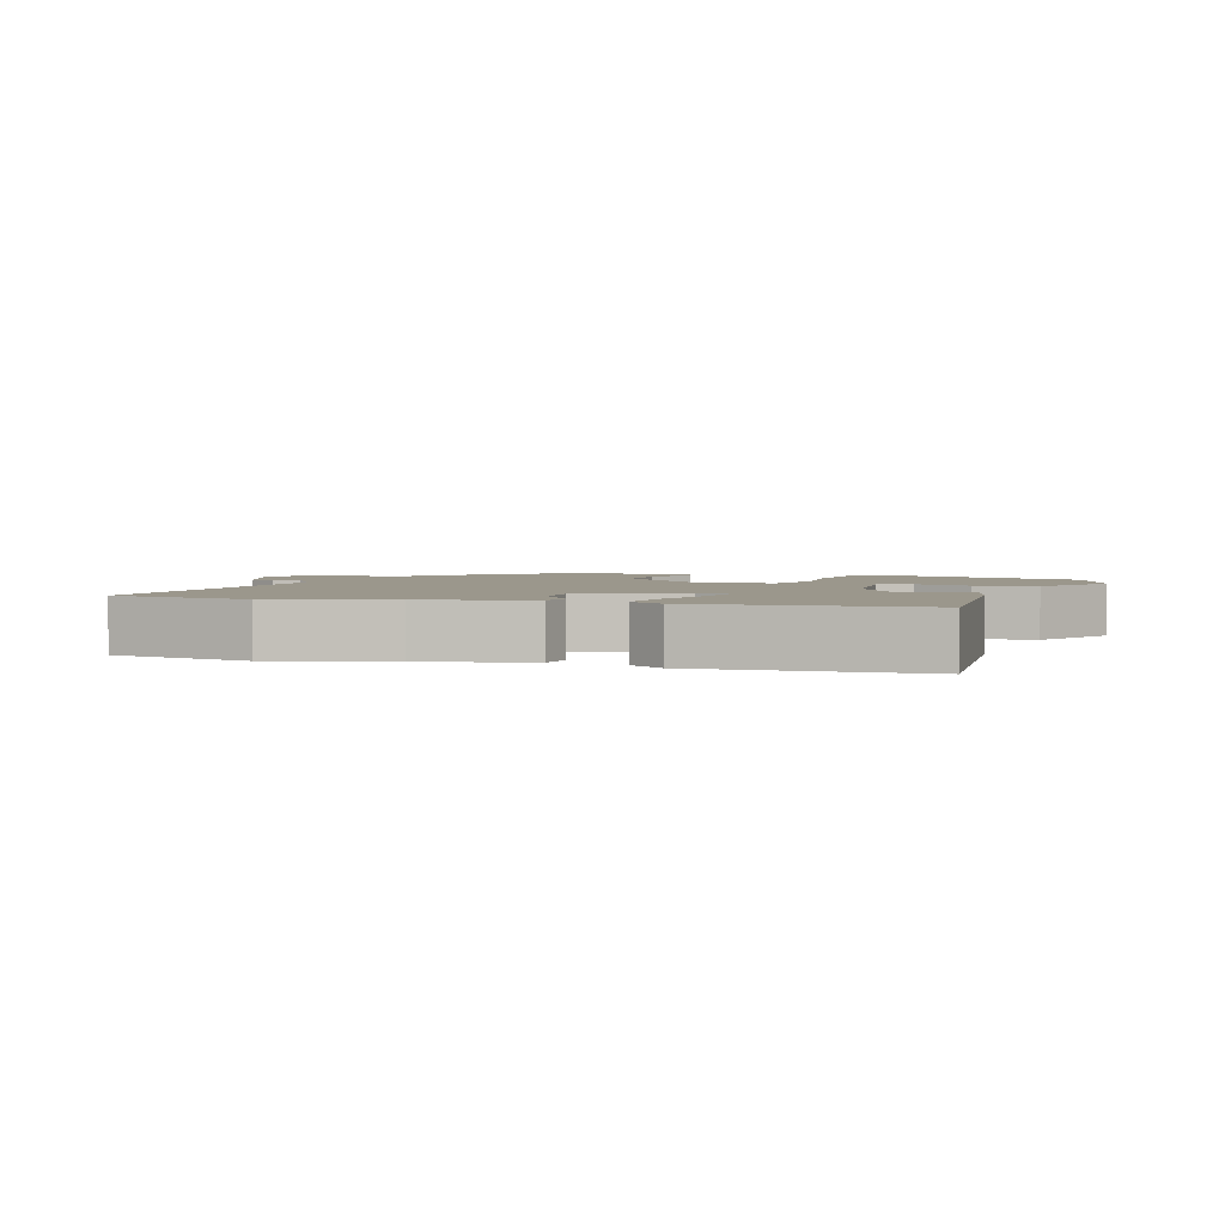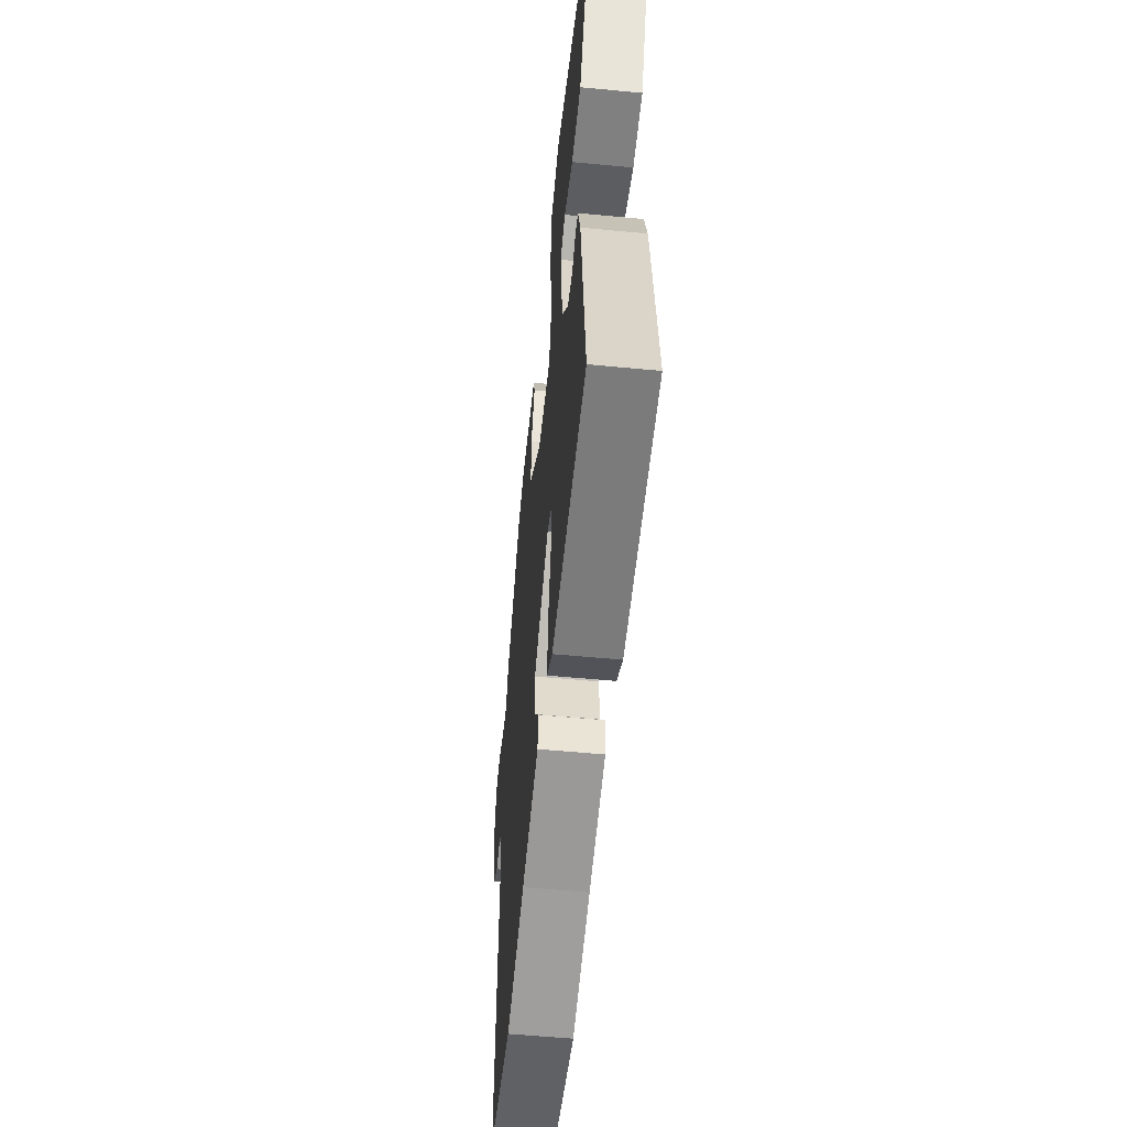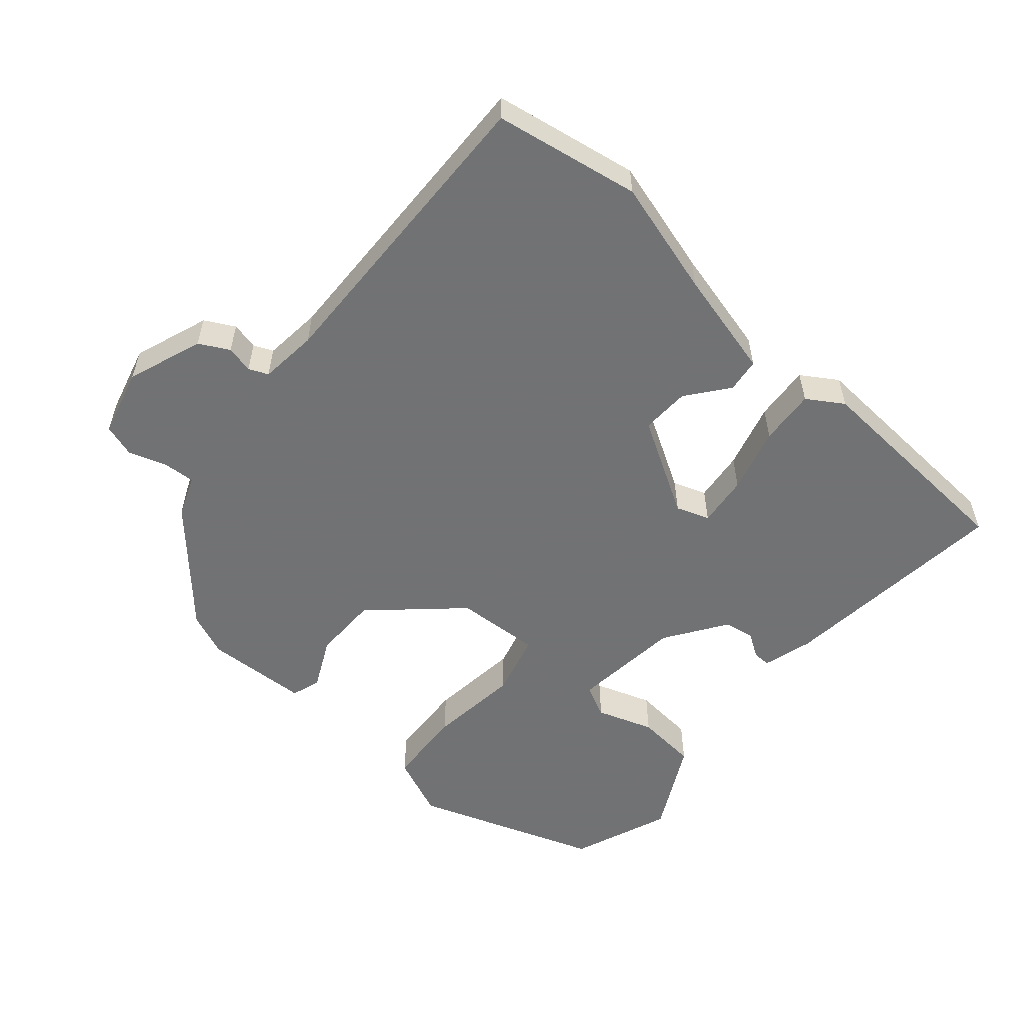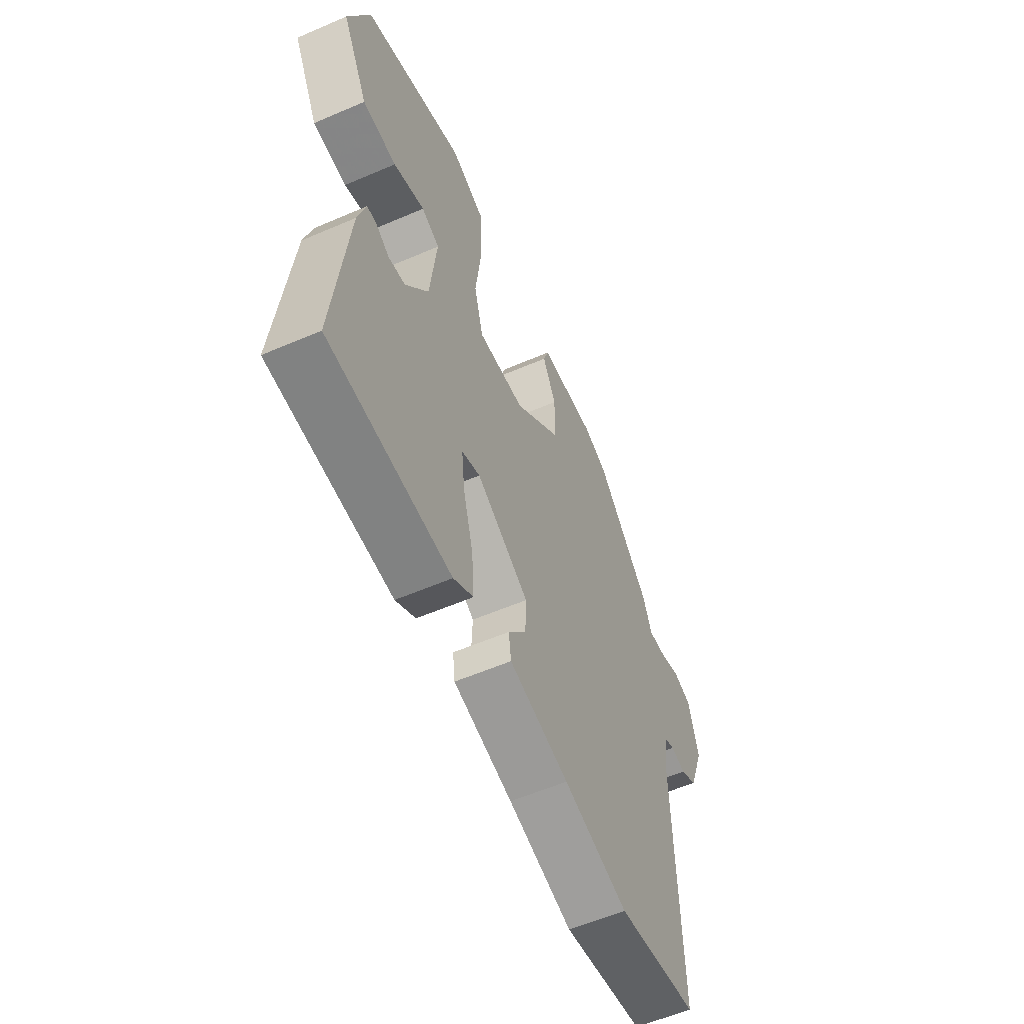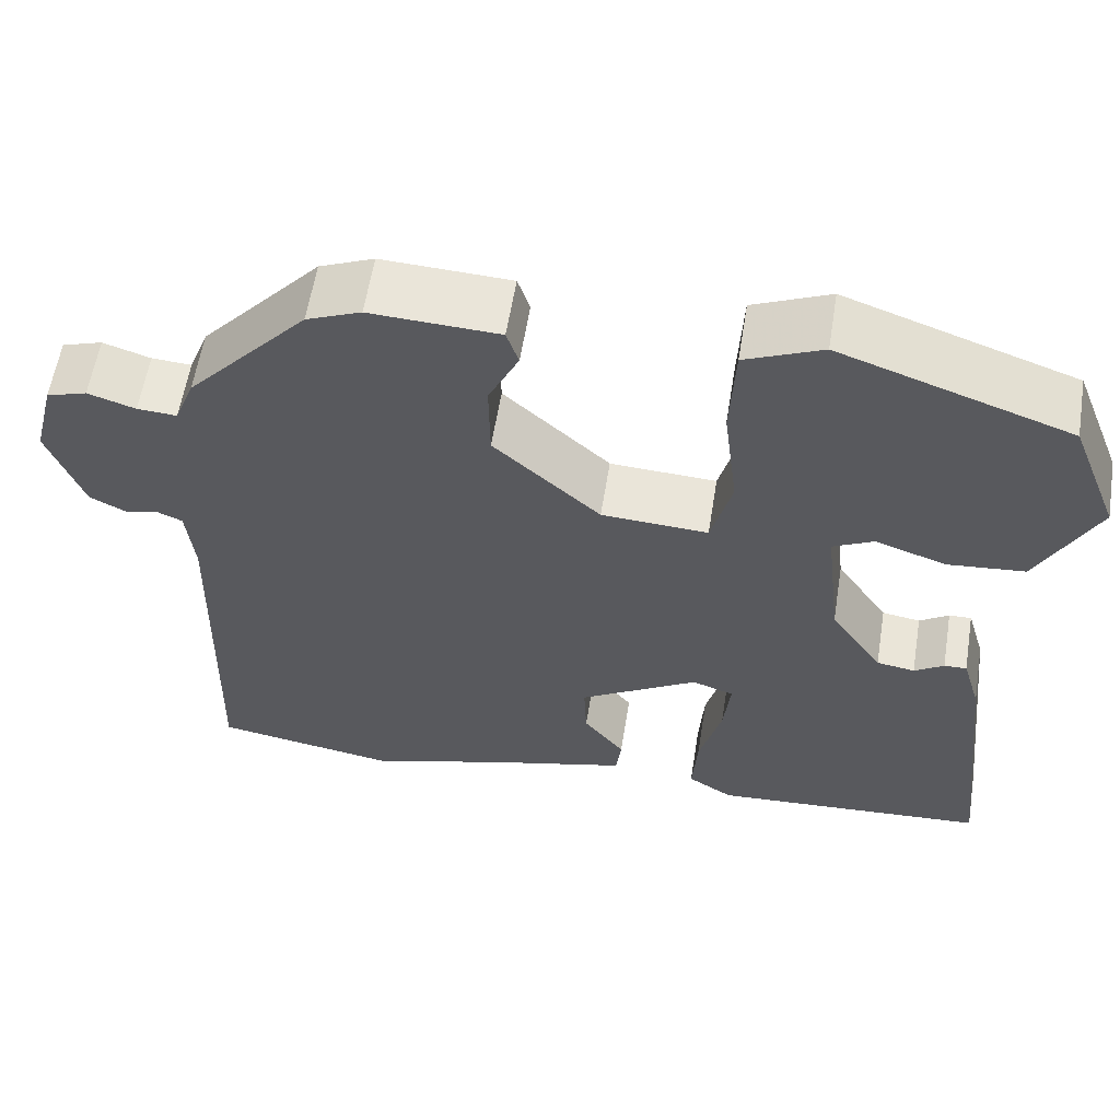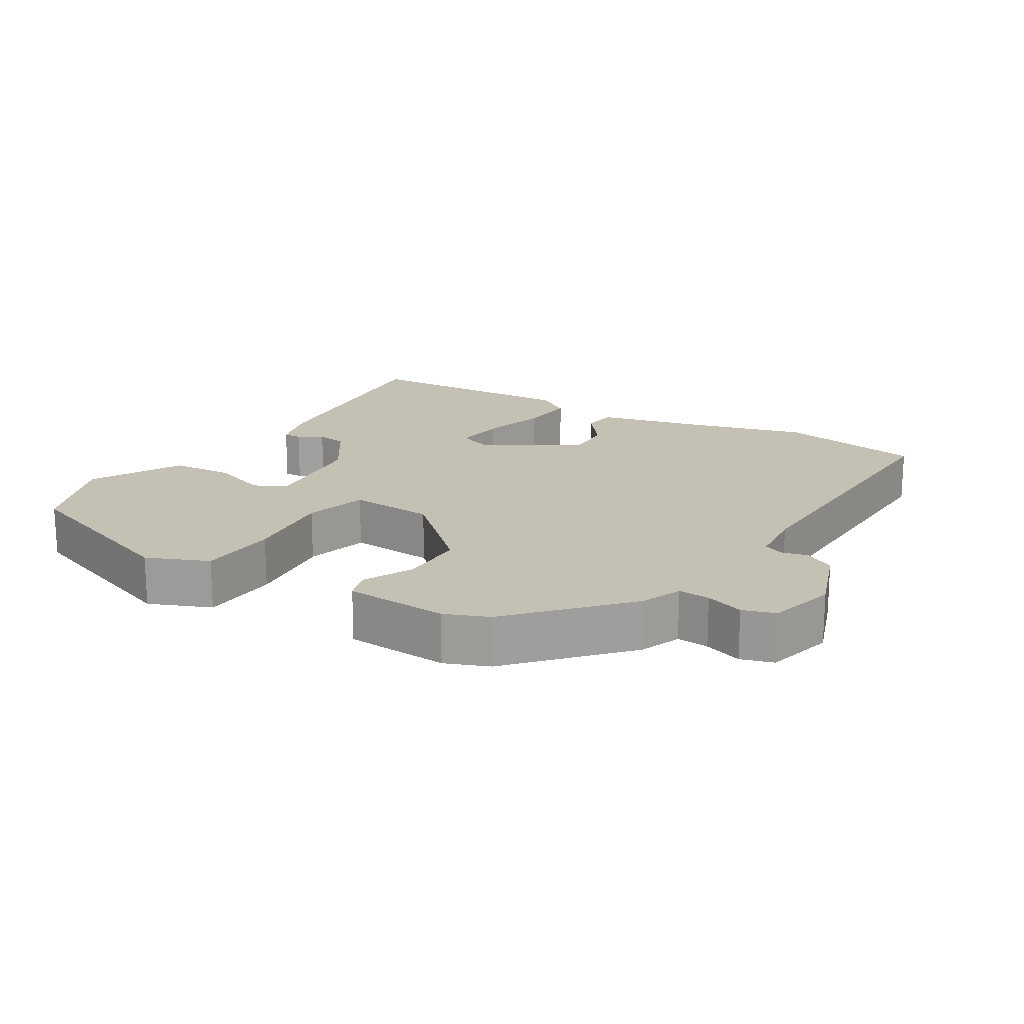
<metadata>
{"format":"obj","ext":"obj","renderer":"f3d","projection":"perspective","resolution":1024,"background":"white","views":[{"elev":2.7,"azim":-160.4,"up":"+Y"},{"elev":-54.9,"azim":-95.8,"up":"+Z"},{"elev":-55.6,"azim":139.3,"up":"+Y"},{"elev":-57.5,"azim":-65.9,"up":"+Z"},{"elev":58.9,"azim":-170.9,"up":"+Z"},{"elev":18.4,"azim":31.9,"up":"+Y"}]}
</metadata>
<code>
v 0.324 0.07 0.475
v 0.464 0.07 0.319
v 0.487 0.07 0.26
v 0.533 0.07 0.263
v 0.588 0.07 0.281
v 0.635 0.07 0.266
v 0.66 0.07 0.168
v 0.62 0.07 0.059
v 0.577 0.07 0.036
v 0.538 0.07 0.045
v 0.51 0.07 0.033
v 0.501 0.07 -0.051
v 0.512 0.07 -0.498
v 0.302 0.07 -0.534
v 0.135 0.07 -0.486
v -0.02 0.07 -0.447
v -0.026 0.07 -0.398
v 0.021 0.07 -0.338
v 0.024 0.07 -0.268
v -0.113 0.07 -0.187
v -0.161 0.07 -0.204
v -0.153 0.07 -0.278
v -0.127 0.07 -0.373
v -0.121 0.07 -0.454
v -0.173 0.07 -0.487
v -0.492 0.07 -0.467
v -0.455 0.07 -0.131
v -0.434 0.07 -0.059
v -0.408 0.07 -0.06
v -0.374 0.07 -0.082
v -0.33 0.07 -0.075
v -0.27 0.07 0.013
v -0.252 0.07 0.172
v -0.299 0.07 0.195
v -0.381 0.07 0.167
v -0.47 0.07 0.175
v -0.538 0.07 0.306
v -0.482 0.07 0.448
v -0.217 0.07 0.541
v -0.128 0.07 0.503
v -0.122 0.07 0.389
v -0.138 0.07 0.257
v -0.114 0.07 0.166
v 0.009 0.07 0.173
v 0.132 0.07 0.285
v 0.133 0.07 0.38
v 0.098 0.07 0.452
v 0.112 0.07 0.494
v 0.261 0.07 0.501
v 0.324 0 0.475
v 0.464 0 0.319
v 0.487 0 0.26
v 0.533 0 0.263
v 0.588 0 0.281
v 0.635 0 0.266
v 0.66 0 0.168
v 0.62 0 0.059
v 0.577 0 0.036
v 0.538 0 0.045
v 0.51 0 0.033
v 0.501 0 -0.051
v 0.512 0 -0.498
v 0.302 0 -0.534
v 0.135 0 -0.486
v -0.02 0 -0.447
v -0.026 0 -0.398
v 0.021 0 -0.338
v 0.024 0 -0.268
v -0.113 0 -0.187
v -0.161 0 -0.204
v -0.153 0 -0.278
v -0.127 0 -0.373
v -0.121 0 -0.454
v -0.173 0 -0.487
v -0.492 0 -0.467
v -0.455 0 -0.131
v -0.434 0 -0.059
v -0.408 0 -0.06
v -0.374 0 -0.082
v -0.33 0 -0.075
v -0.27 0 0.013
v -0.252 0 0.172
v -0.299 0 0.195
v -0.381 0 0.167
v -0.47 0 0.175
v -0.538 0 0.306
v -0.482 0 0.448
v -0.217 0 0.541
v -0.128 0 0.503
v -0.122 0 0.389
v -0.138 0 0.257
v -0.114 0 0.166
v 0.009 0 0.173
v 0.132 0 0.285
v 0.133 0 0.38
v 0.098 0 0.452
v 0.112 0 0.494
v 0.261 0 0.501
f 46 47 48 49
f 45 46 49 1
f 39 40 41 42
f 39 42 43
f 38 39 43
f 37 38 43
f 34 35 36 37
f 34 37 43
f 33 34 43
f 32 33 43
f 31 32 43 44
f 27 28 29 30
f 27 30 31
f 26 27 31
f 22 23 24 25
f 21 22 25 26
f 15 16 17 18
f 15 18 19
f 12 13 14 15
f 11 12 15 19
f 7 8 9 10
f 7 10 11
f 4 5 6 7
f 3 4 7 11
f 45 1 2 3
f 44 45 3 11
f 21 26 31 44
f 20 21 44
f 11 19 20 44
f 98 97 96 95
f 50 98 95 94
f 91 90 89 88
f 92 91 88
f 92 88 87
f 92 87 86
f 86 85 84 83
f 92 86 83
f 92 83 82
f 92 82 81
f 93 92 81 80
f 79 78 77 76
f 80 79 76
f 80 76 75
f 74 73 72 71
f 75 74 71 70
f 67 66 65 64
f 68 67 64
f 64 63 62 61
f 68 64 61 60
f 59 58 57 56
f 60 59 56
f 56 55 54 53
f 60 56 53 52
f 52 51 50 94
f 60 52 94 93
f 93 80 75 70
f 93 70 69
f 93 69 68 60
f 1 50 51 2
f 2 51 52 3
f 3 52 53 4
f 4 53 54 5
f 5 54 55 6
f 6 55 56 7
f 7 56 57 8
f 8 57 58 9
f 9 58 59 10
f 10 59 60 11
f 11 60 61 12
f 12 61 62 13
f 13 62 63 14
f 14 63 64 15
f 15 64 65 16
f 16 65 66 17
f 17 66 67 18
f 18 67 68 19
f 19 68 69 20
f 20 69 70 21
f 21 70 71 22
f 22 71 72 23
f 23 72 73 24
f 24 73 74 25
f 25 74 75 26
f 26 75 76 27
f 27 76 77 28
f 28 77 78 29
f 29 78 79 30
f 30 79 80 31
f 31 80 81 32
f 32 81 82 33
f 33 82 83 34
f 34 83 84 35
f 35 84 85 36
f 36 85 86 37
f 37 86 87 38
f 38 87 88 39
f 39 88 89 40
f 40 89 90 41
f 41 90 91 42
f 42 91 92 43
f 43 92 93 44
f 44 93 94 45
f 45 94 95 46
f 46 95 96 47
f 47 96 97 48
f 48 97 98 49
f 49 98 50 1

</code>
